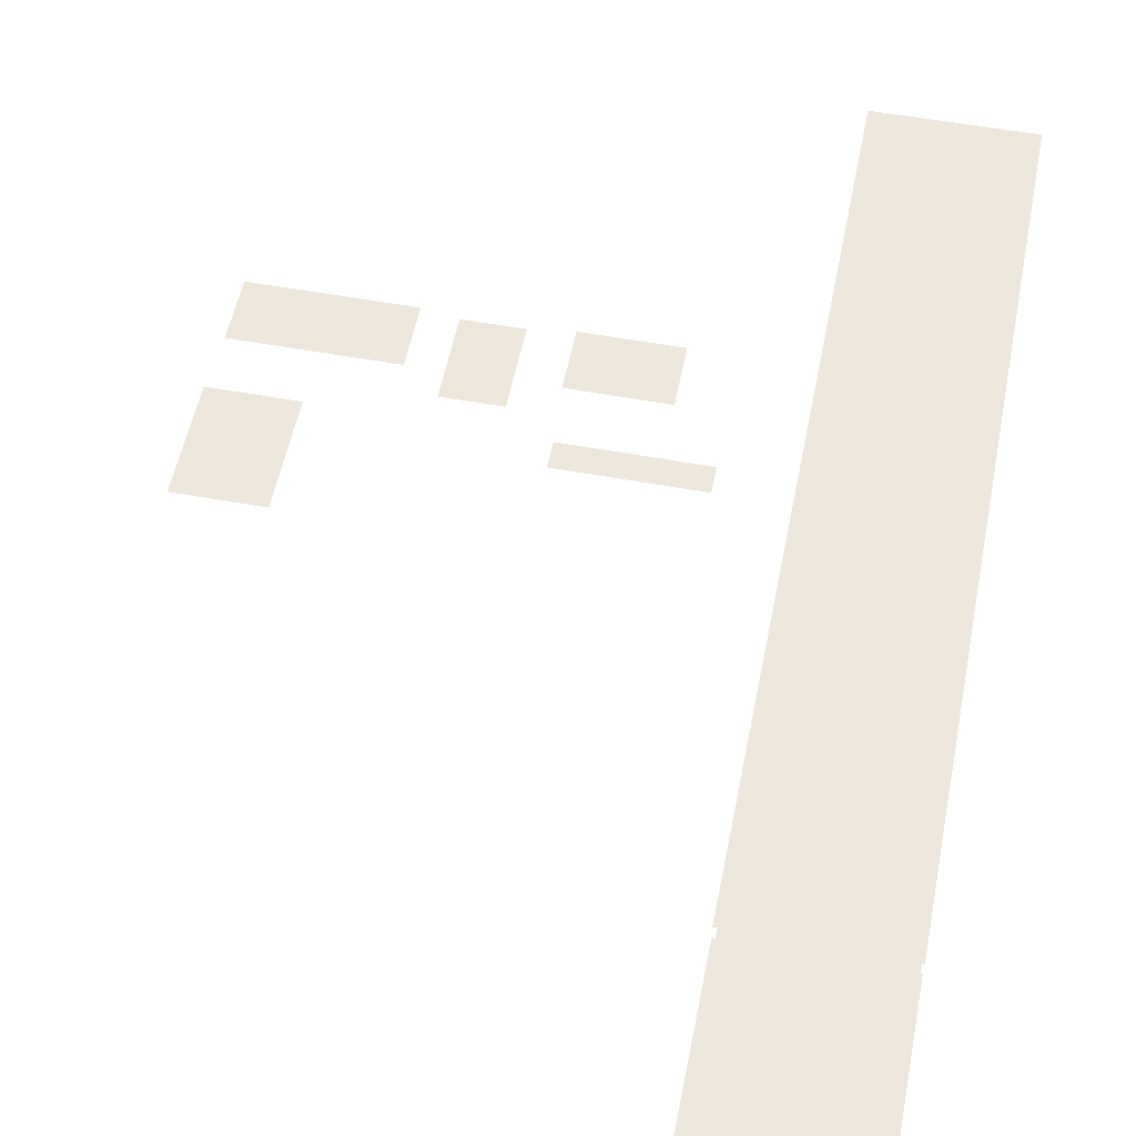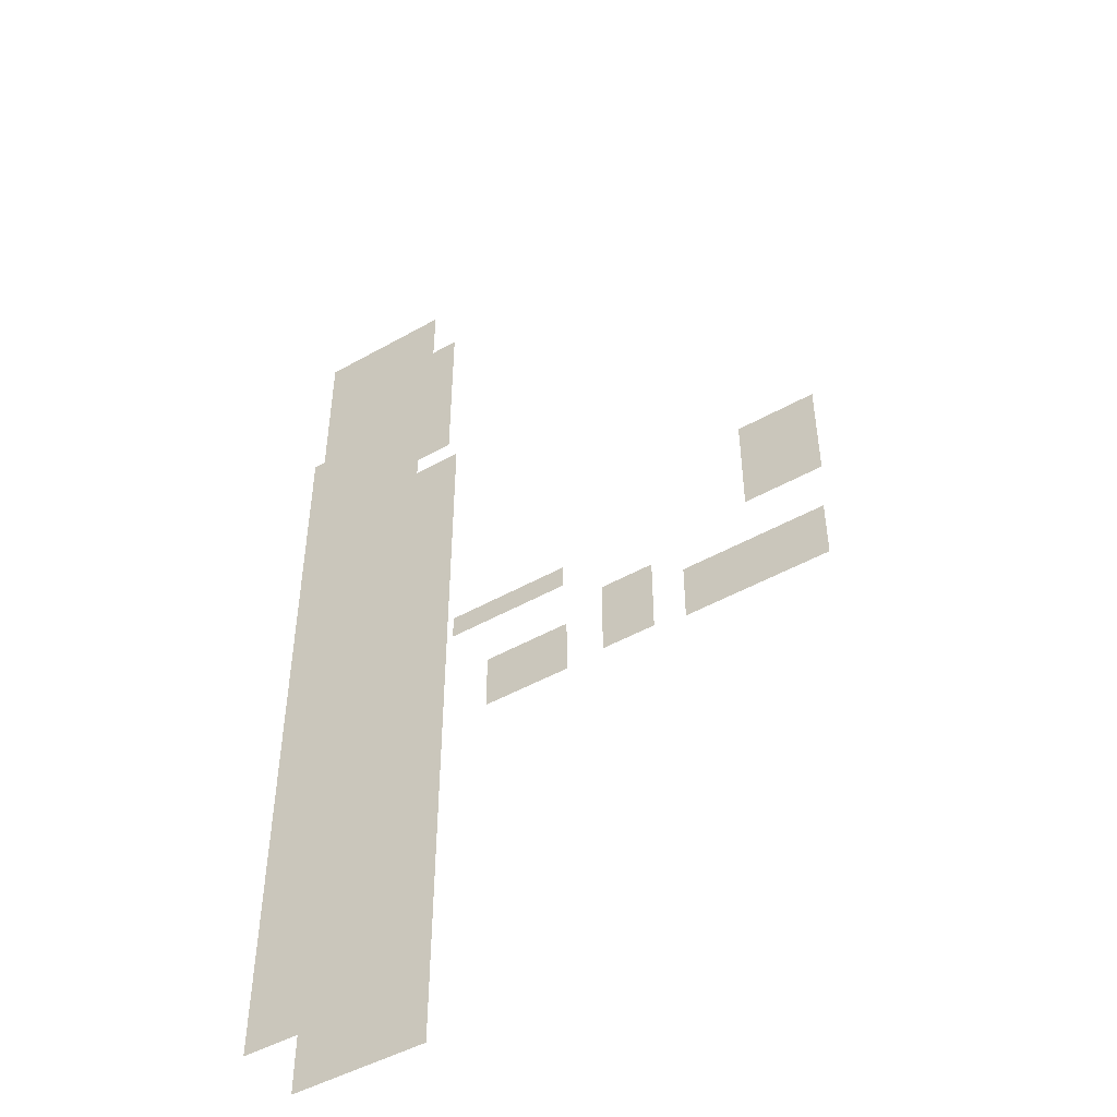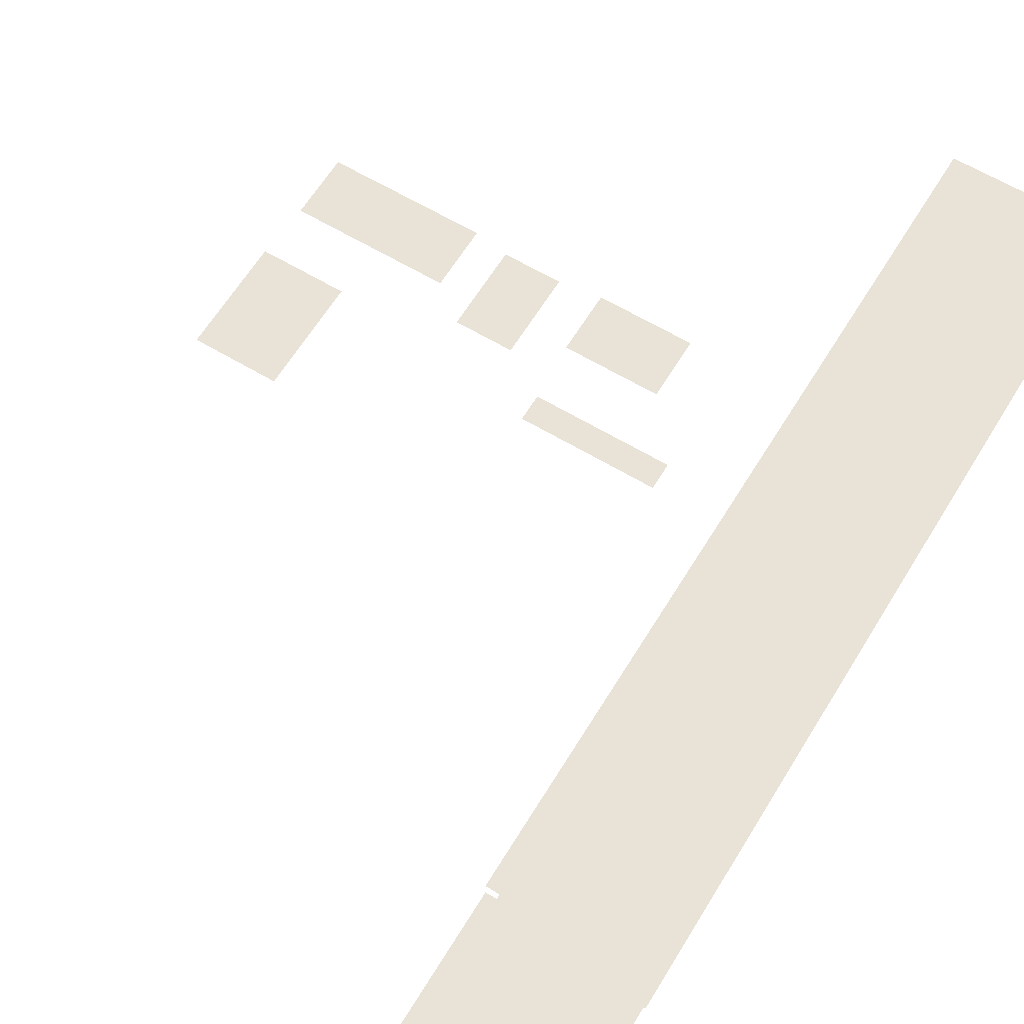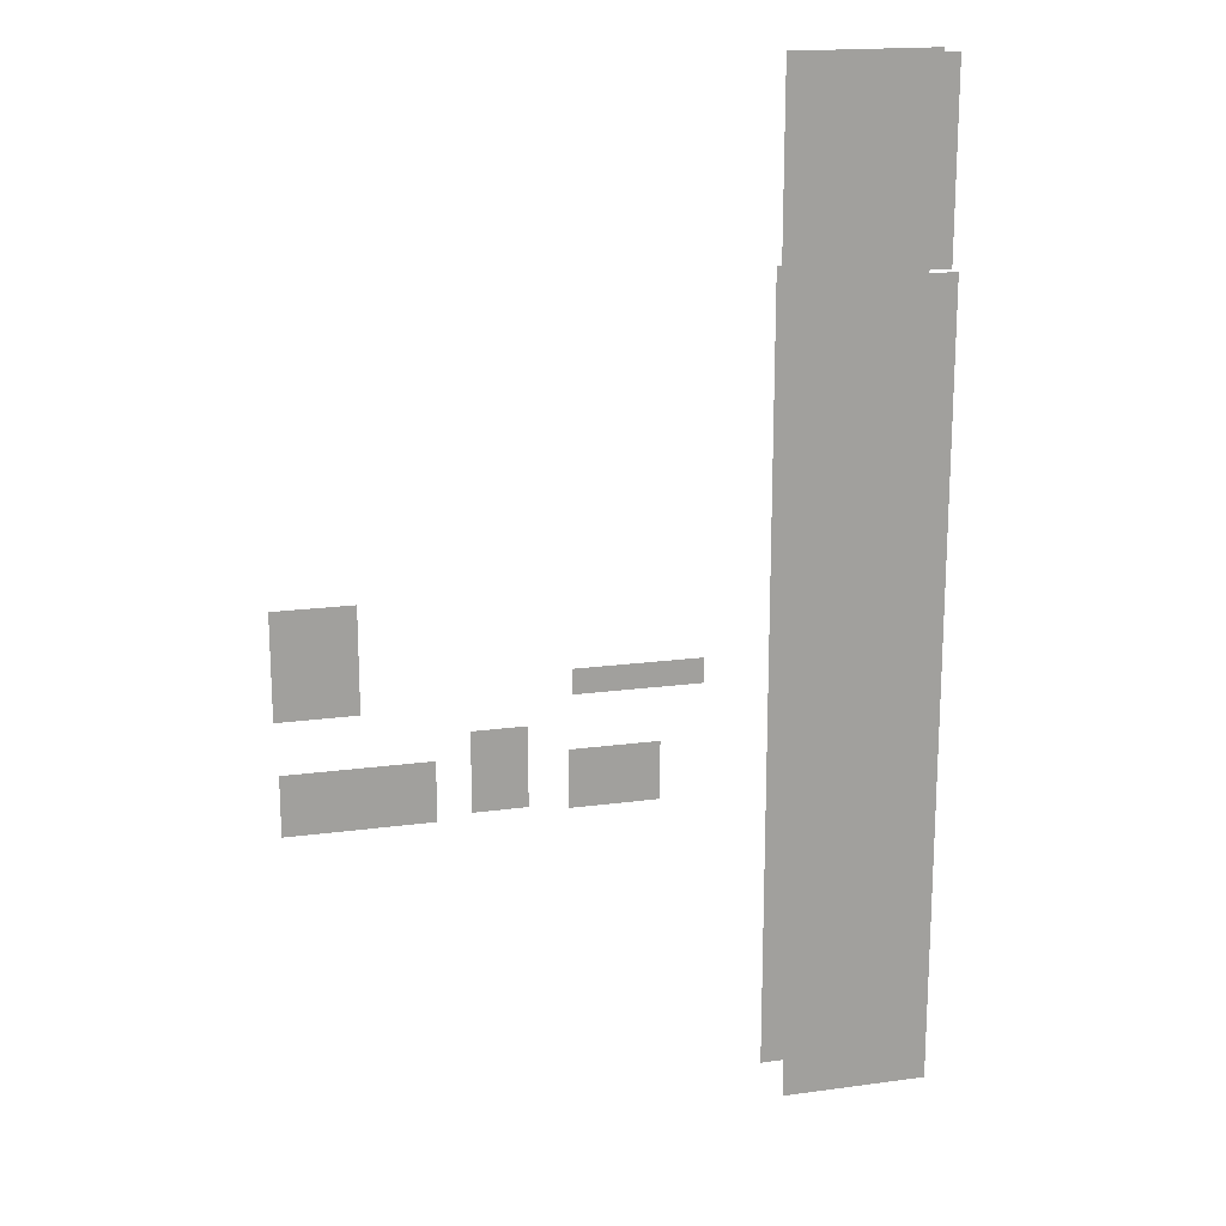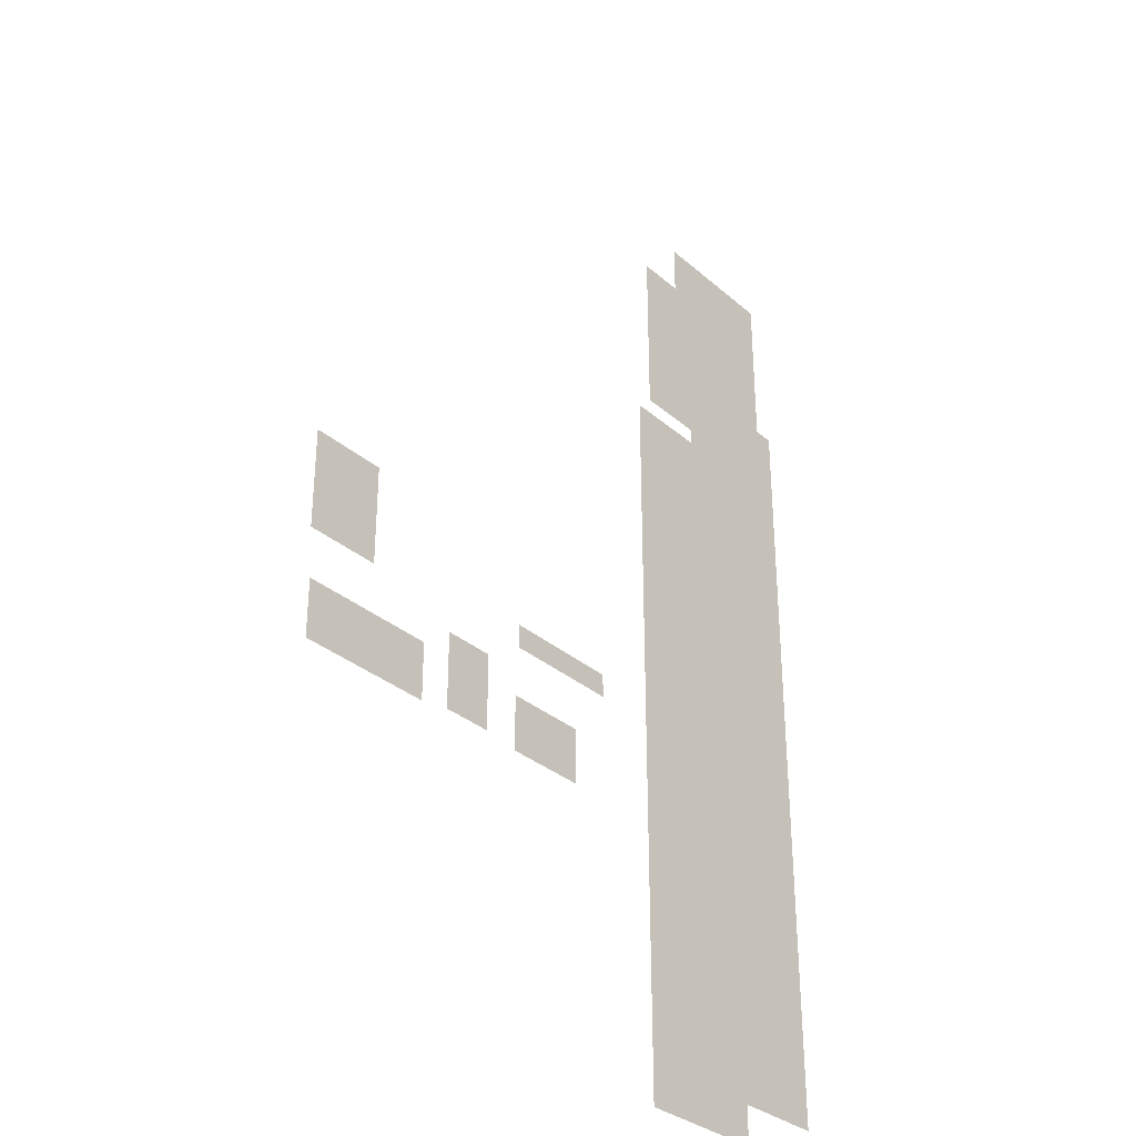
<metadata>
{"format":"obj","ext":"obj","renderer":"f3d","projection":"perspective","resolution":1024,"background":"white","views":[{"elev":53.8,"azim":-168.9,"up":"+Z"},{"elev":-47.4,"azim":32.6,"up":"+Y"},{"elev":62.5,"azim":-148.7,"up":"+Z"},{"elev":17.9,"azim":165.1,"up":"+Y"},{"elev":-32.4,"azim":130.1,"up":"+Y"}]}
</metadata>
<code>
v -3.683 -10.54 -0.8025
v -7.047 -10.54 -0.8025
v -7.047 5.873 -0.8025
v -3.683 5.873 -0.8025
v -7.047 -6.435 -0.8025
v -3.683 -6.435 -0.8025
v -7.047 -2.332 -0.8025
v -3.683 -2.332 -0.8025
v -7.047 1.771 -0.8025
v -3.683 1.771 -0.8025
v -3.683 5.873 0.786
v -7.047 5.873 0.786
v -7.047 -10.54 0.786
v -3.683 -10.54 0.786
v -7.047 1.771 0.786
v -3.683 1.771 0.786
v -7.047 -2.332 0.786
v -3.683 -2.332 0.786
v -7.047 -6.435 0.786
v -3.683 -6.435 0.786
v -3.683 -12.43 0.786
v -7.047 -12.43 0.786
v -7.047 -12.43 -0.8025
v -3.683 -12.43 -0.8025
v -3.683 10.24 -0.4524
v -7.047 10.24 -0.4524
v -7.047 5.873 -0.4524
v -3.683 5.873 -0.4524
v -3.683 10.24 0.4524
v -7.047 10.24 0.4524
v -7.047 5.873 0.4524
v -3.683 5.873 0.4524
v 3.654 -4.359 0.9043
v 6.98 -4.359 0.9043
v 3.654 -5.748 0.9043
v 6.98 -5.748 0.9043
v 5.227 -0.7588 0.9043
v 7.05 -0.7588 0.9043
v 5.227 -3.178 0.9043
v 7.05 -3.178 0.9043
v 1.651 -3.759 0.9043
v 2.897 -3.759 0.9043
v 1.651 -5.616 0.9043
v 2.897 -5.616 0.9043
v -1.286 -4.38 0.9043
v 0.7546 -4.38 0.9043
v -1.286 -5.734 0.9043
v 0.7546 -5.734 0.9043
v -2.254 -2.557 0.9043
v 0.6642 -2.557 0.9043
v -2.254 -3.137 0.9043
v 0.6642 -3.137 0.9043
f 1 2 5 6
f 6 5 7 8
f 8 7 9 10
f 10 9 3 4
f 11 12 15 16
f 16 15 17 18
f 18 17 19 20
f 20 19 13 14
f 13 22 21 14
f 2 1 24 23
f 25 28 27 26
f 29 30 31 32
f 34 33 35 36
f 38 37 39 40
f 42 41 43 44
f 46 45 47 48
f 50 49 51 52

</code>
